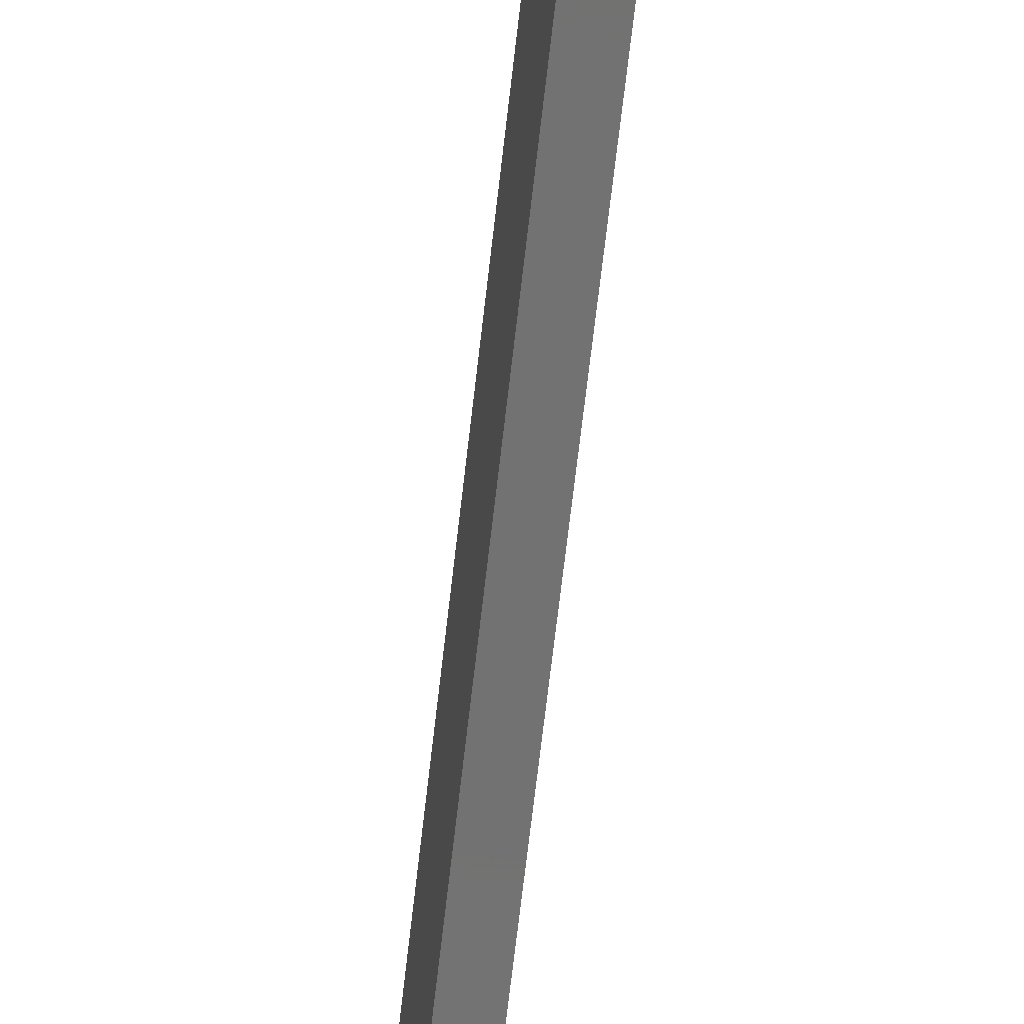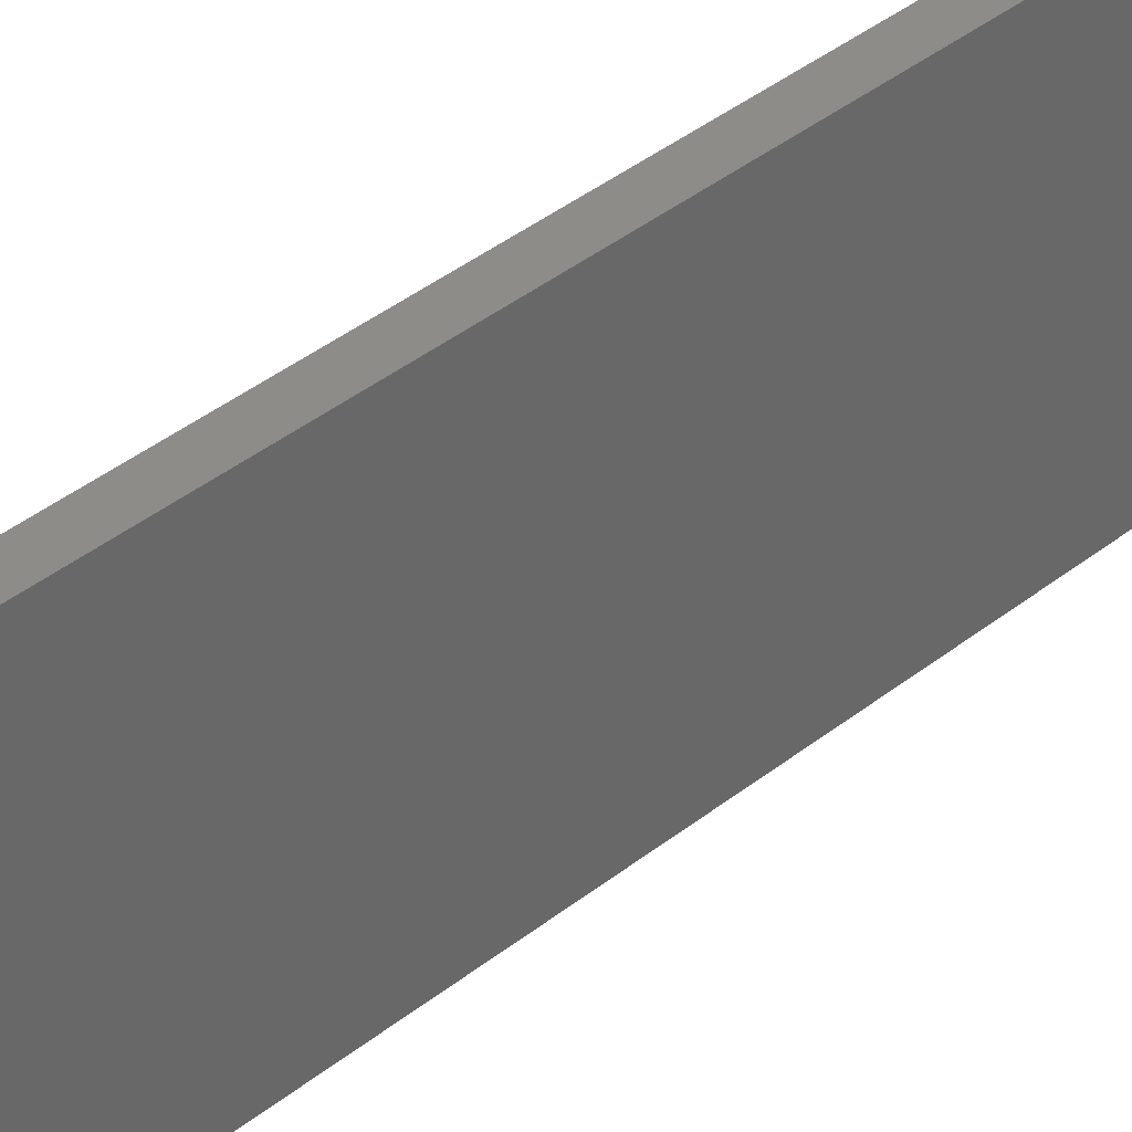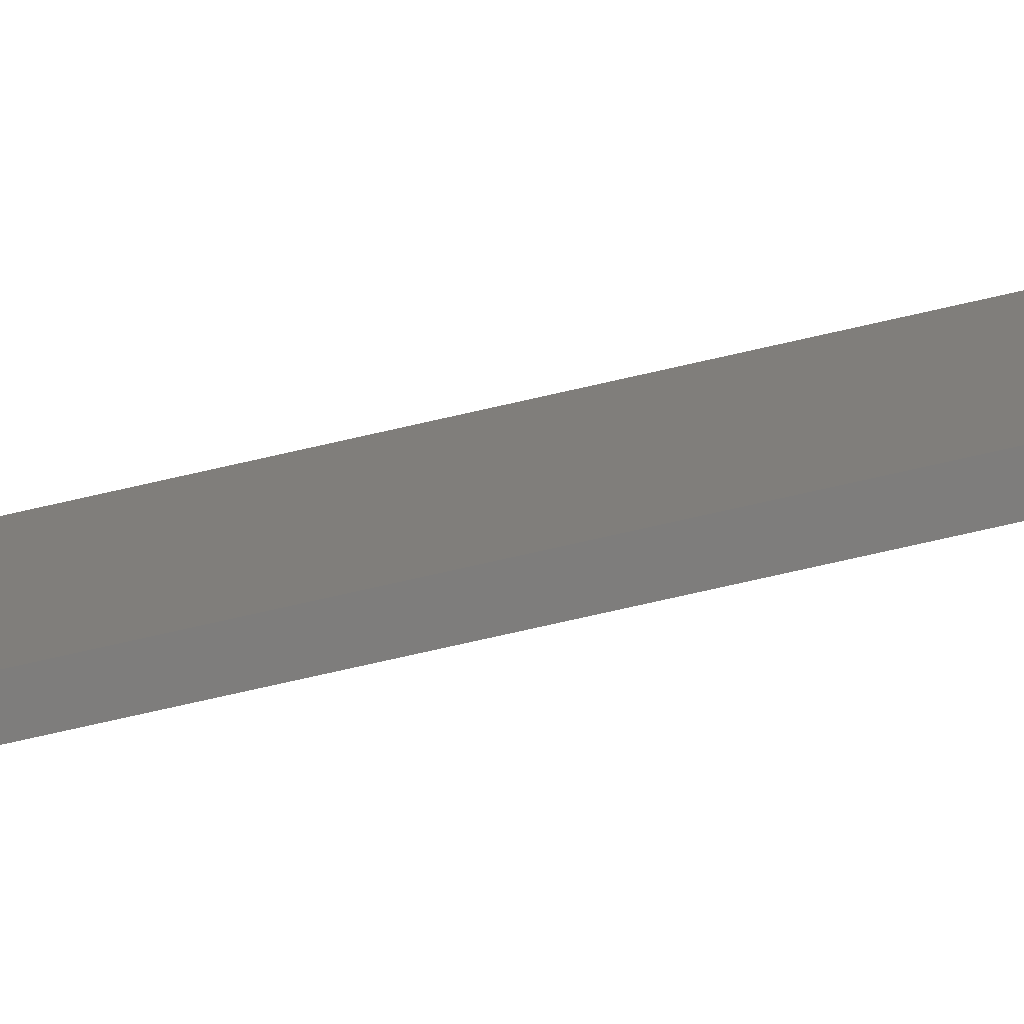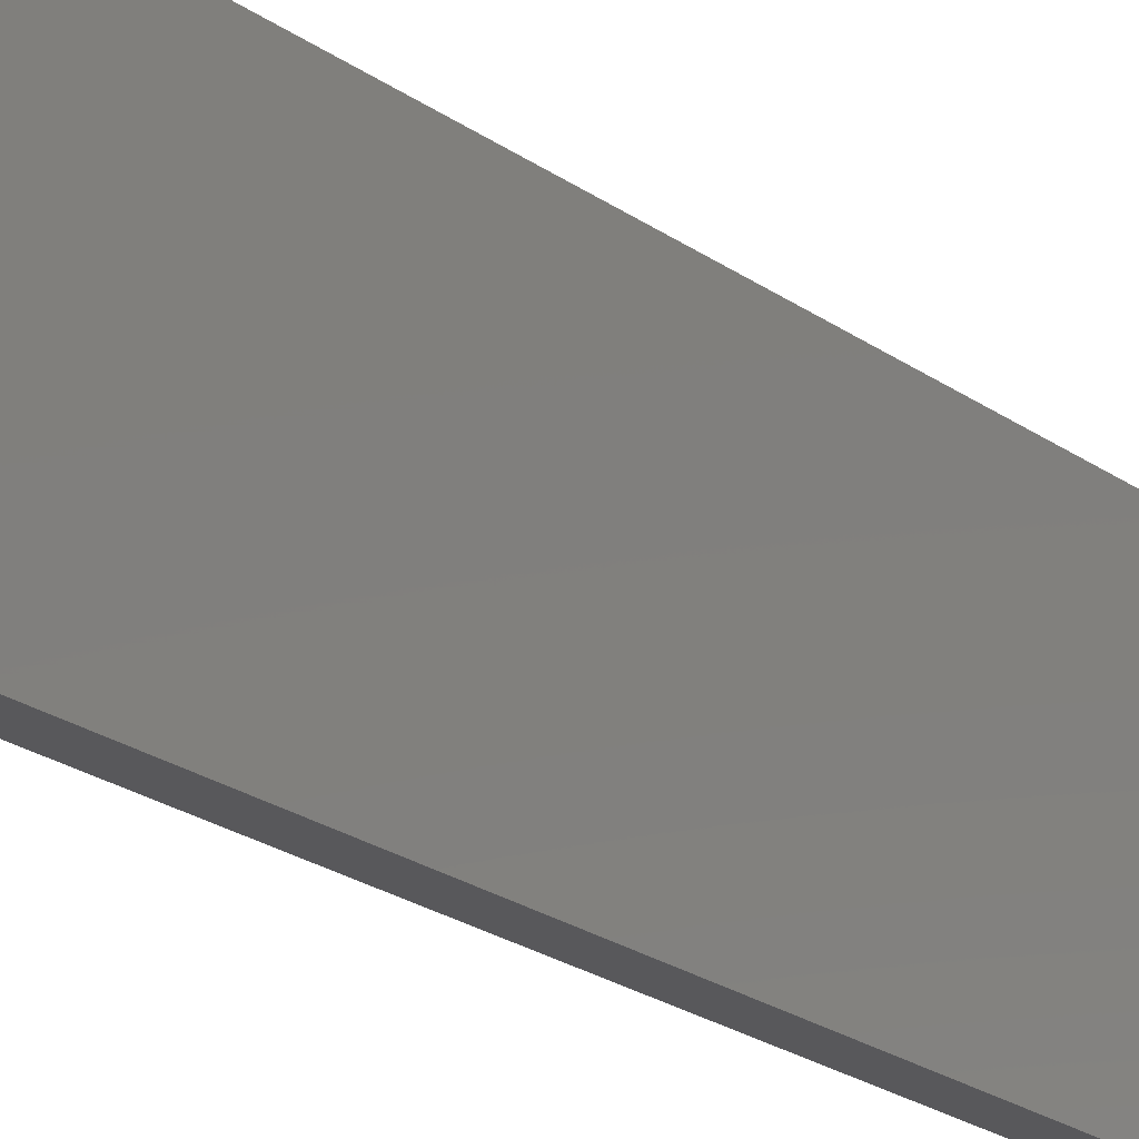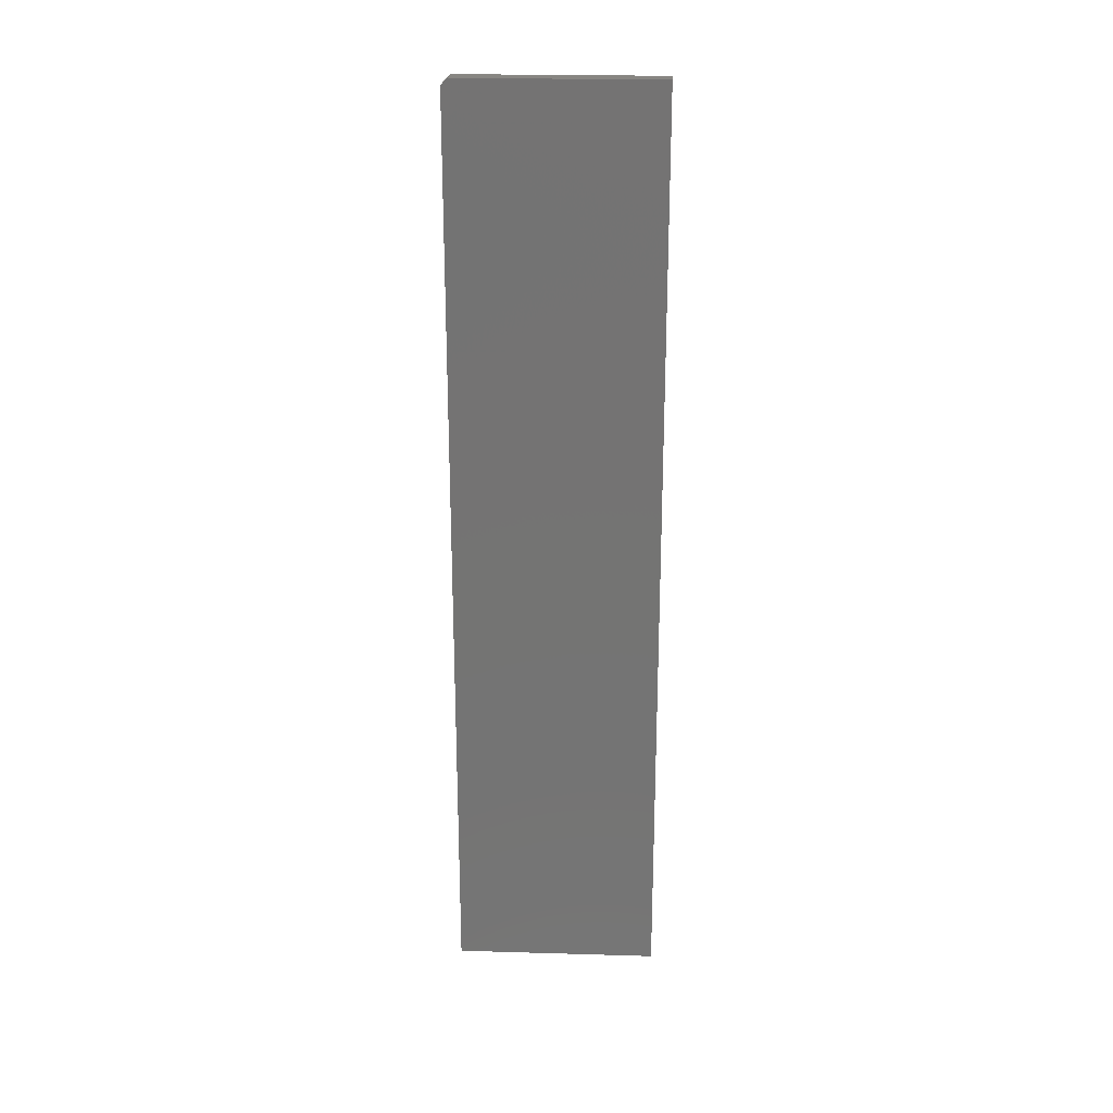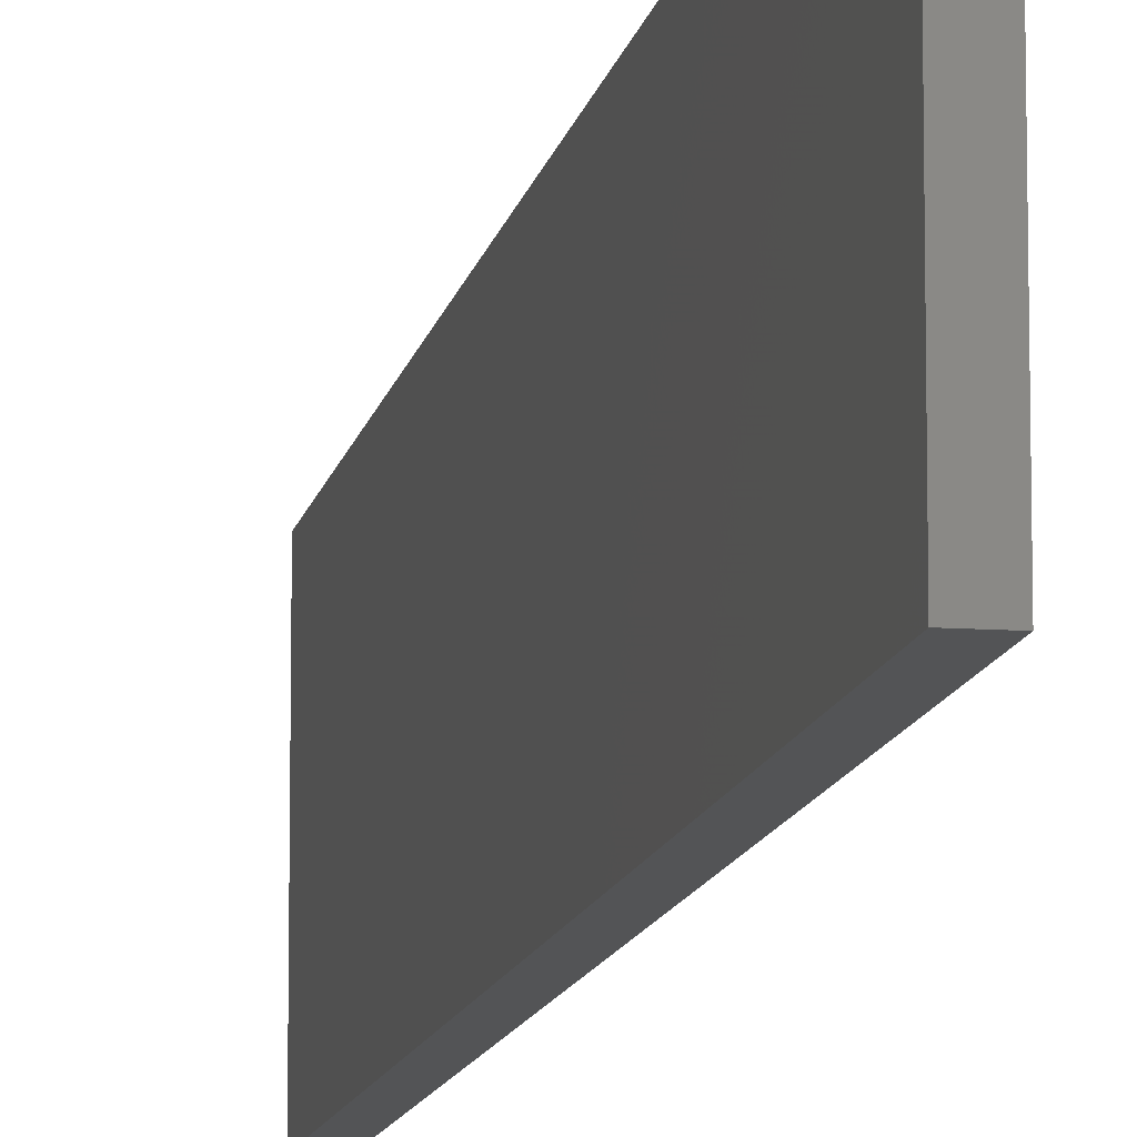
<metadata>
{"format":"stl","ext":"stl","renderer":"f3d","projection":"perspective","resolution":1024,"background":"white","views":[{"elev":-64.0,"azim":173.7,"up":"+Z"},{"elev":35.4,"azim":-137.3,"up":"+Z"},{"elev":-77.1,"azim":-77.3,"up":"+Z"},{"elev":-20.2,"azim":36.4,"up":"+Z"},{"elev":23.7,"azim":-87.2,"up":"+Y"},{"elev":-11.2,"azim":-10.0,"up":"+Z"}]}
</metadata>
<code>
# stl→obj: 10 verts, 16 faces
v 0.02344 0.75 0.1125
v 0.02344 -0.2891 0.1125
v 0.02344 0.75 -0.1094
v 0.02344 -0.2891 -0.1172
v 0.02344 0.7422 -0.1172
v 3.505e-33 0.7422 -0.1172
v 0 -0.2891 -0.1172
v -4.337e-19 0.75 -0.1094
v -1.275e-17 -0.2891 0.1125
v -1.275e-17 0.75 0.1125
f 1 2 3
f 3 2 4
f 3 4 5
f 6 7 8
f 8 7 9
f 8 9 10
f 3 8 1
f 1 8 10
f 4 7 5
f 5 7 6
f 6 8 5
f 5 8 3
f 2 9 4
f 4 9 7
f 1 10 2
f 2 10 9

</code>
